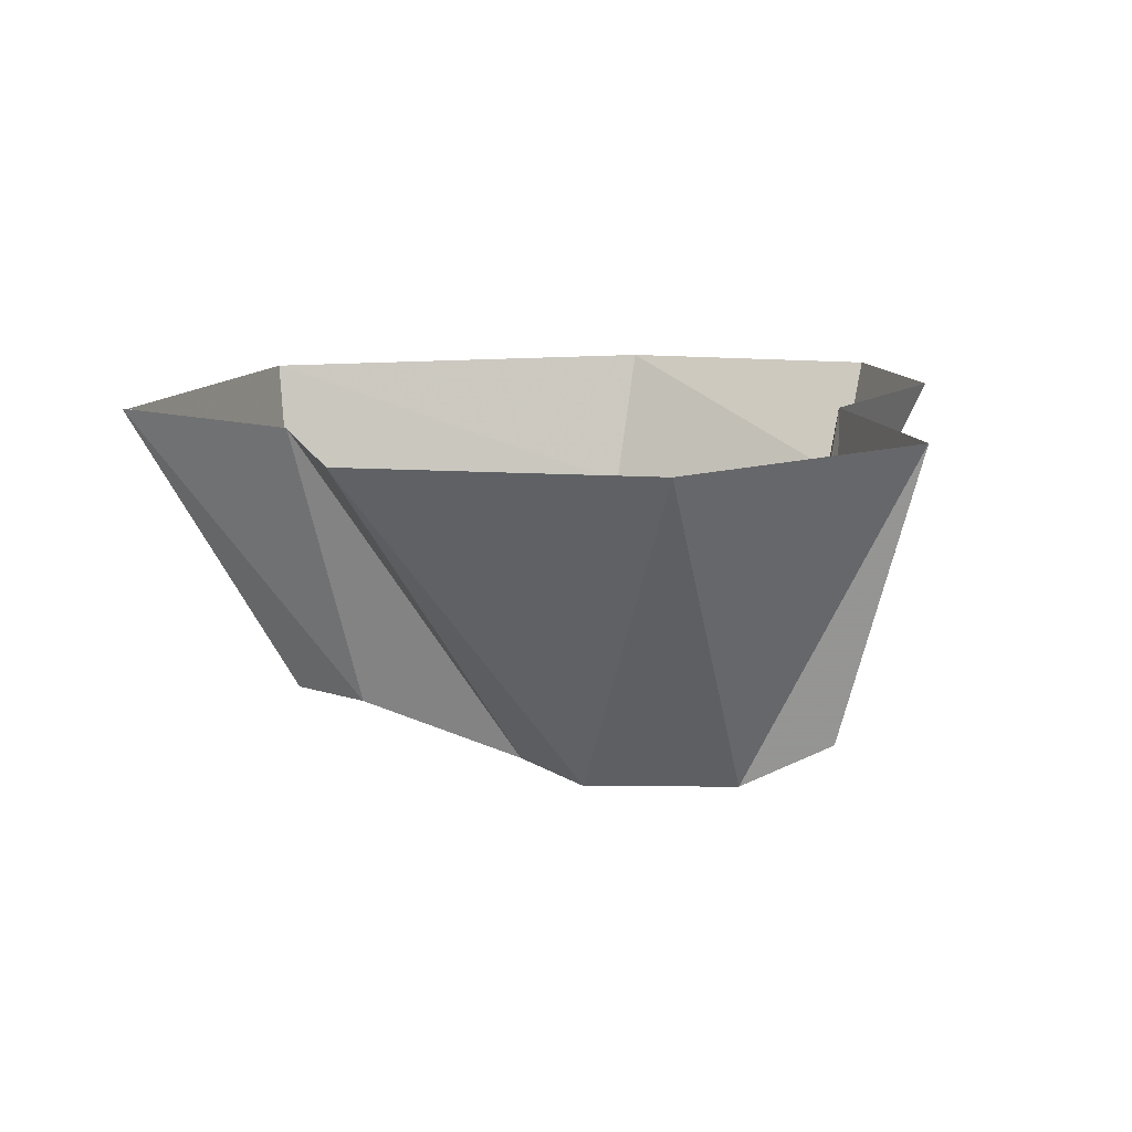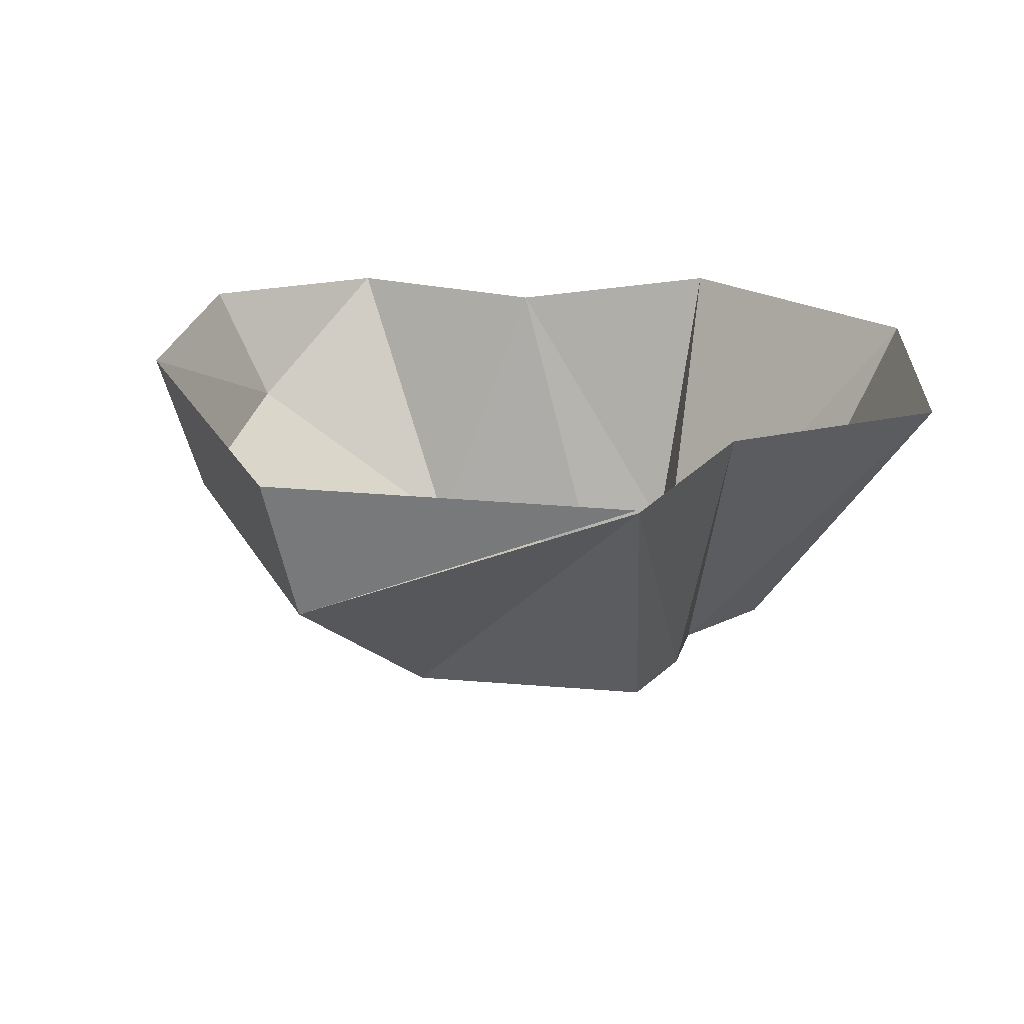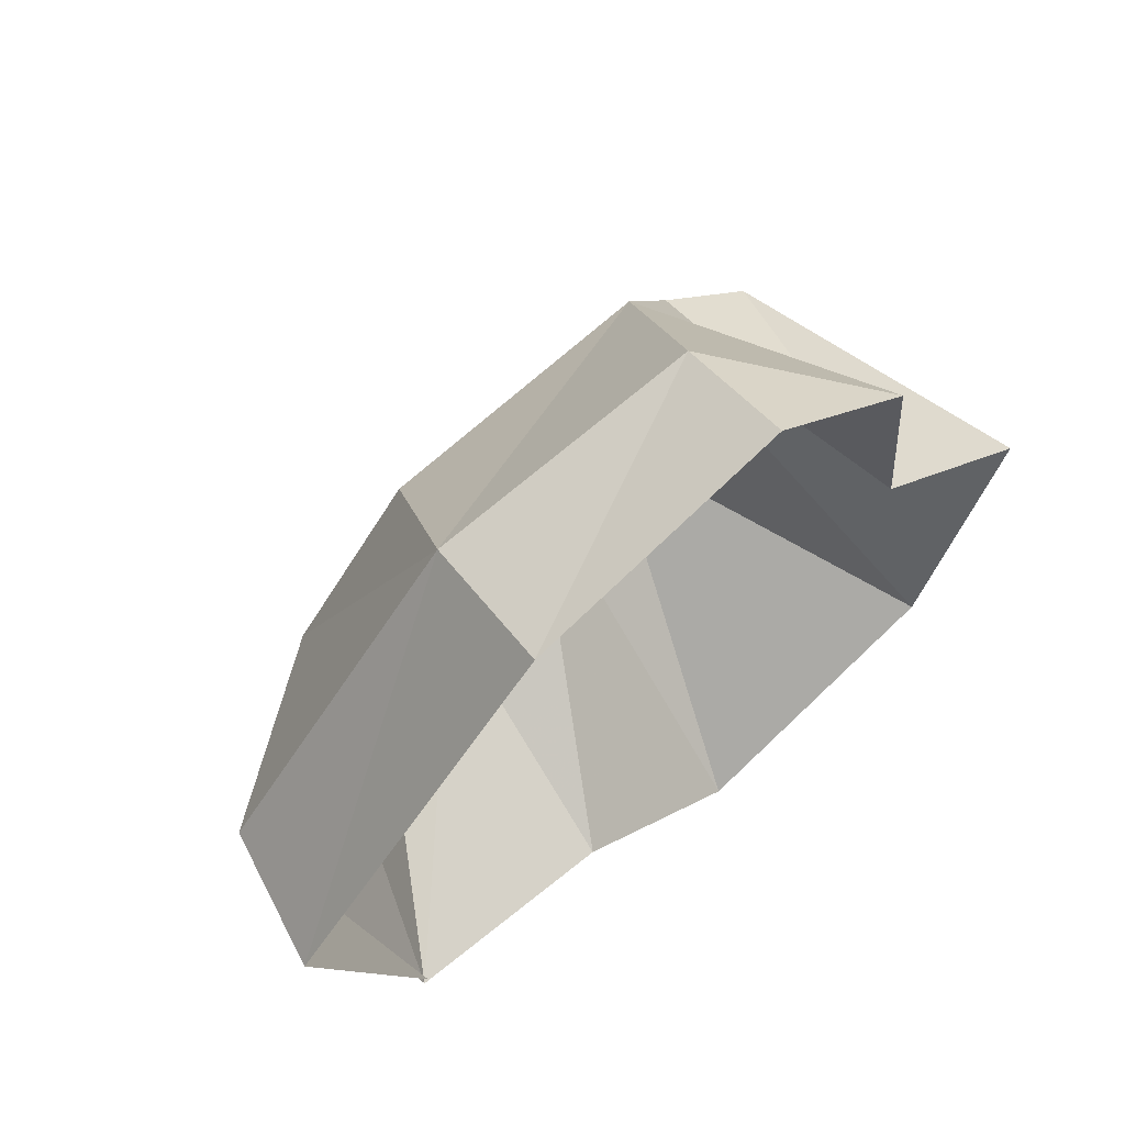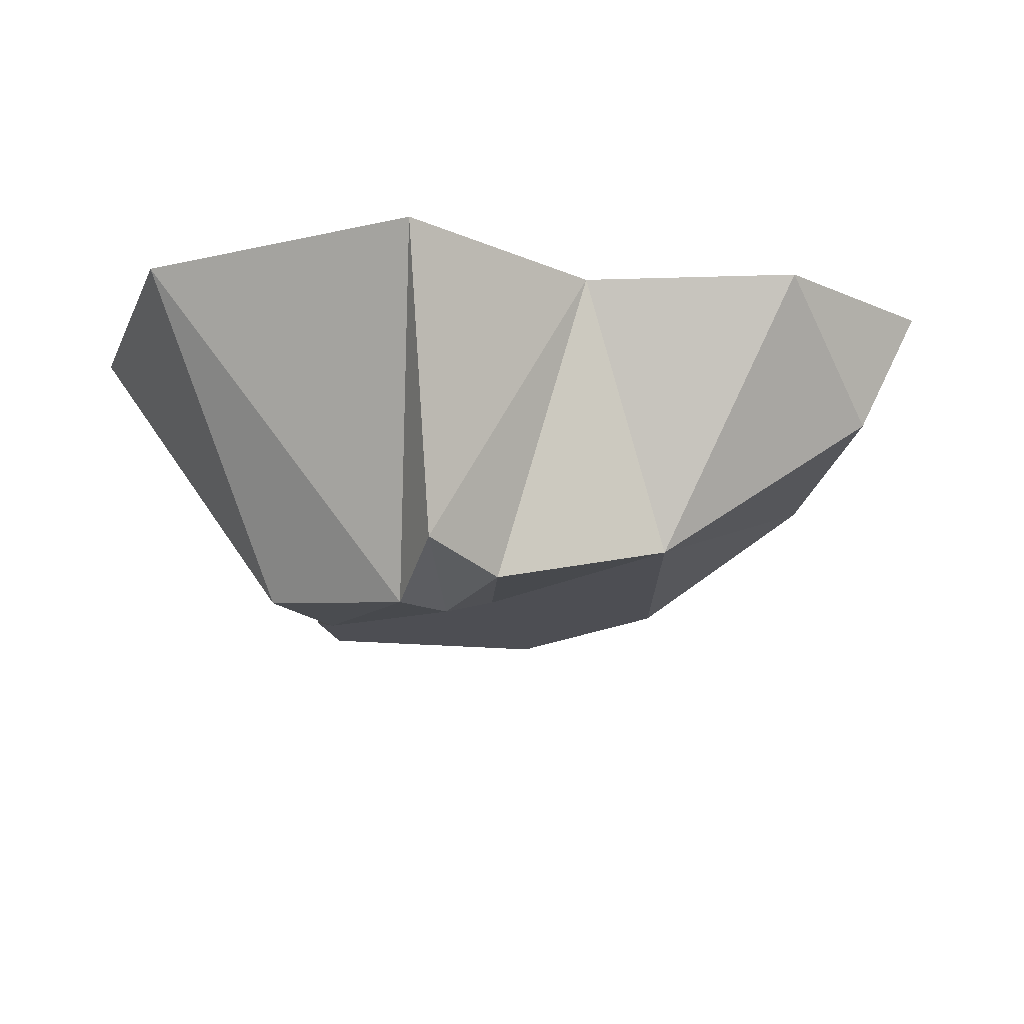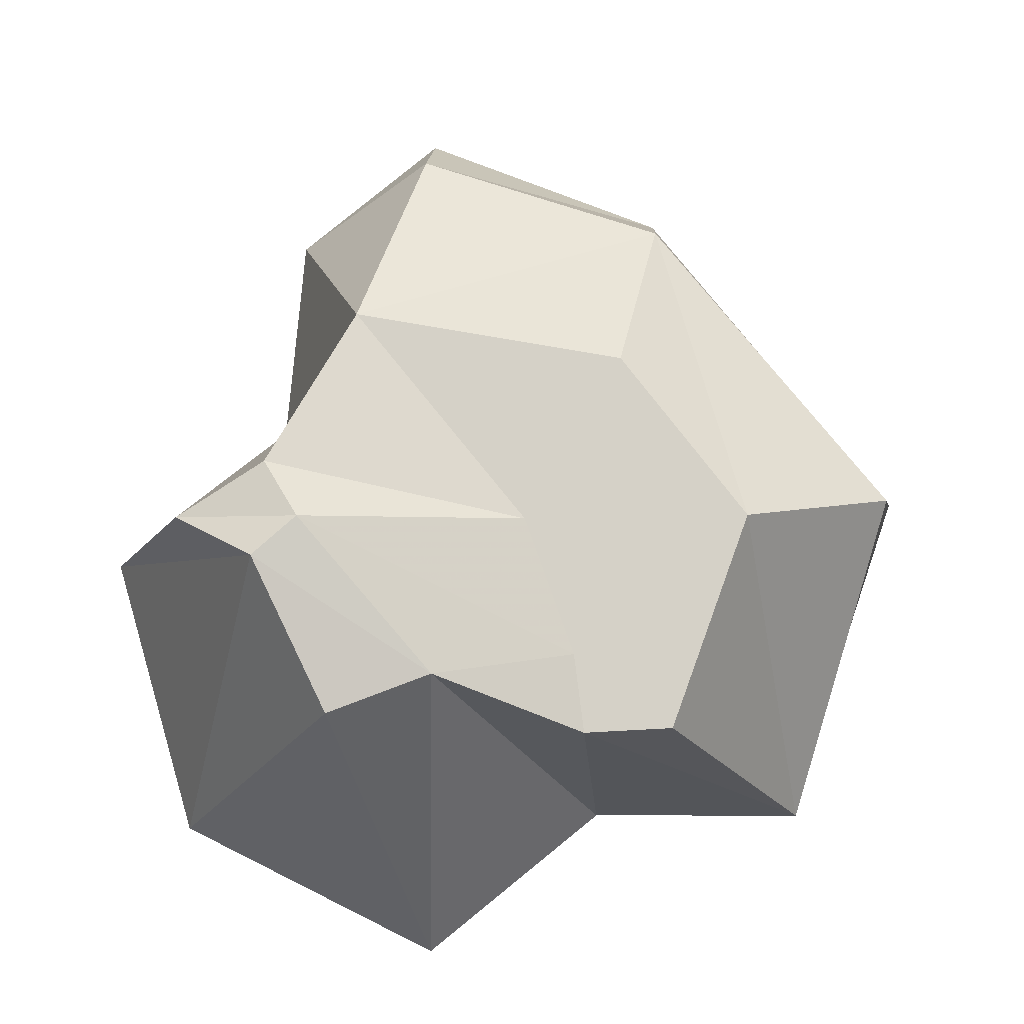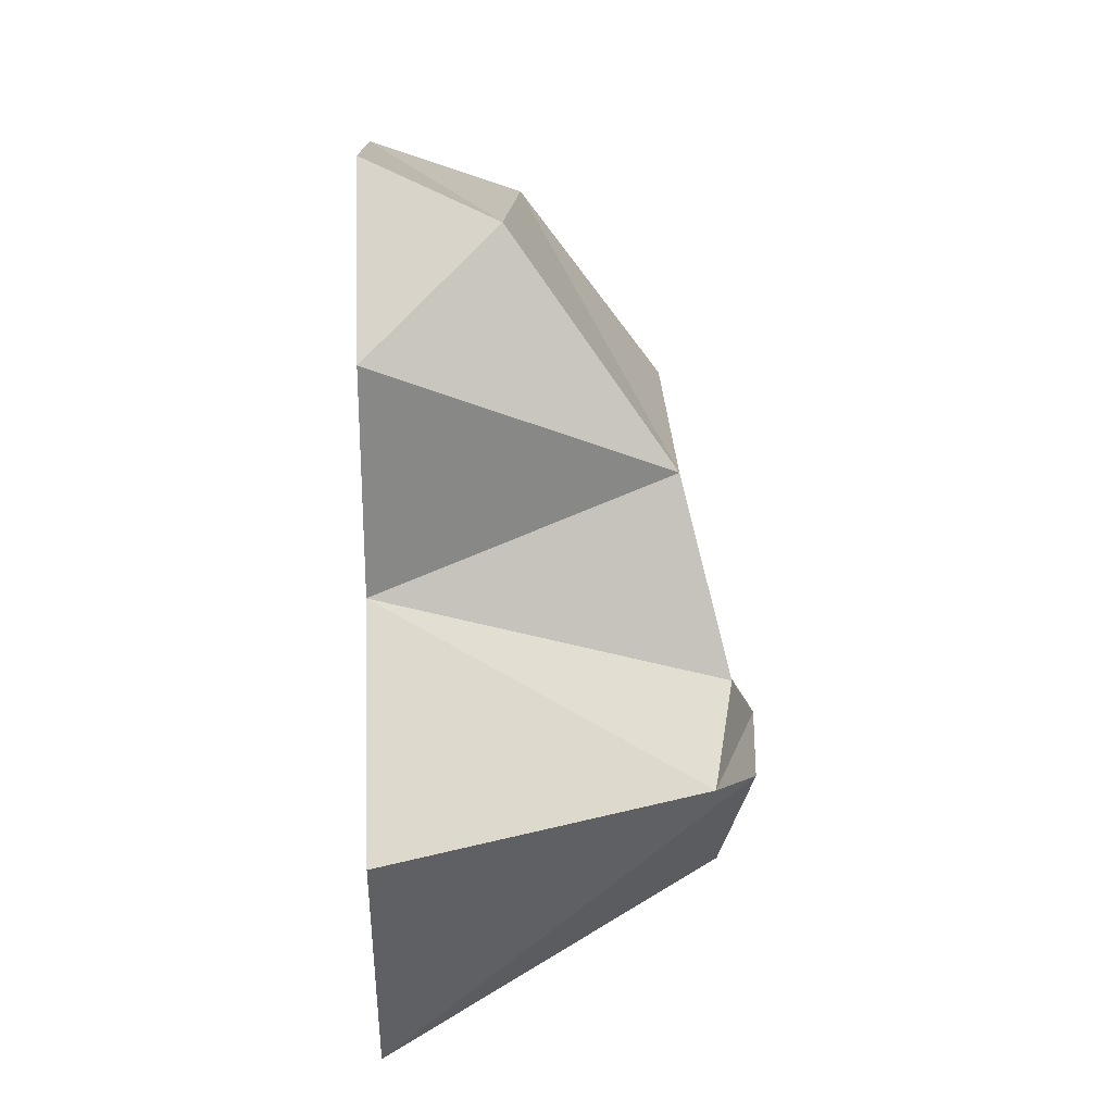
<metadata>
{"format":"obj","ext":"obj","renderer":"f3d","projection":"perspective","resolution":1024,"background":"white","views":[{"elev":11.7,"azim":-143.6,"up":"+Y"},{"elev":22.0,"azim":118.7,"up":"+Y"},{"elev":67.0,"azim":141.1,"up":"+Z"},{"elev":-17.3,"azim":-81.1,"up":"+Y"},{"elev":-9.9,"azim":-1.7,"up":"+Z"},{"elev":32.1,"azim":-91.8,"up":"+Z"}]}
</metadata>
<code>
o object/mossy_rock/6
v 16 -29 60
v 66 -29 0
v 72 0 4
v 18 0 70
v -35 -25 77
v -49 -56 34
v 6 -56 25
v 32 -56 -8
v 49 0 -67
v 16 -56 -52
v -2 -56 -53
v 4 0 -67
v -33 -65 -42
v -33 0 -97
v -54 -65 -50
v -87 0 -70
v -69 -70 -19
v -104 0 -11
v -85 -61 -10
v -67 0 20
v -67 -65 1
v -63 0 64
v -33 0 89
v 48 0 -66
v -4 -56 -37
v -14 -56 -9
v -60 -70 -11
f 1 2 3
f 1 3 4
f 1 4 5
f 1 5 6
f 1 6 7
f 1 7 8
f 1 8 2
f 2 8 9
f 9 8 10
f 9 10 11
f 9 11 12
f 12 11 13
f 12 13 14
f 14 13 15
f 14 15 16
f 16 15 17
f 16 17 18
f 18 17 19
f 18 19 20
f 20 19 21
f 20 21 6
f 20 6 22
f 22 6 5
f 22 5 23
f 23 5 4
f 24 3 2
f 25 11 10
f 25 10 8
f 25 8 26
f 25 26 27
f 25 27 13
f 25 13 11
f 27 21 19
f 27 19 17
f 27 17 13
f 13 17 15
f 26 8 7
f 26 7 6
f 26 6 21
f 26 21 27

</code>
